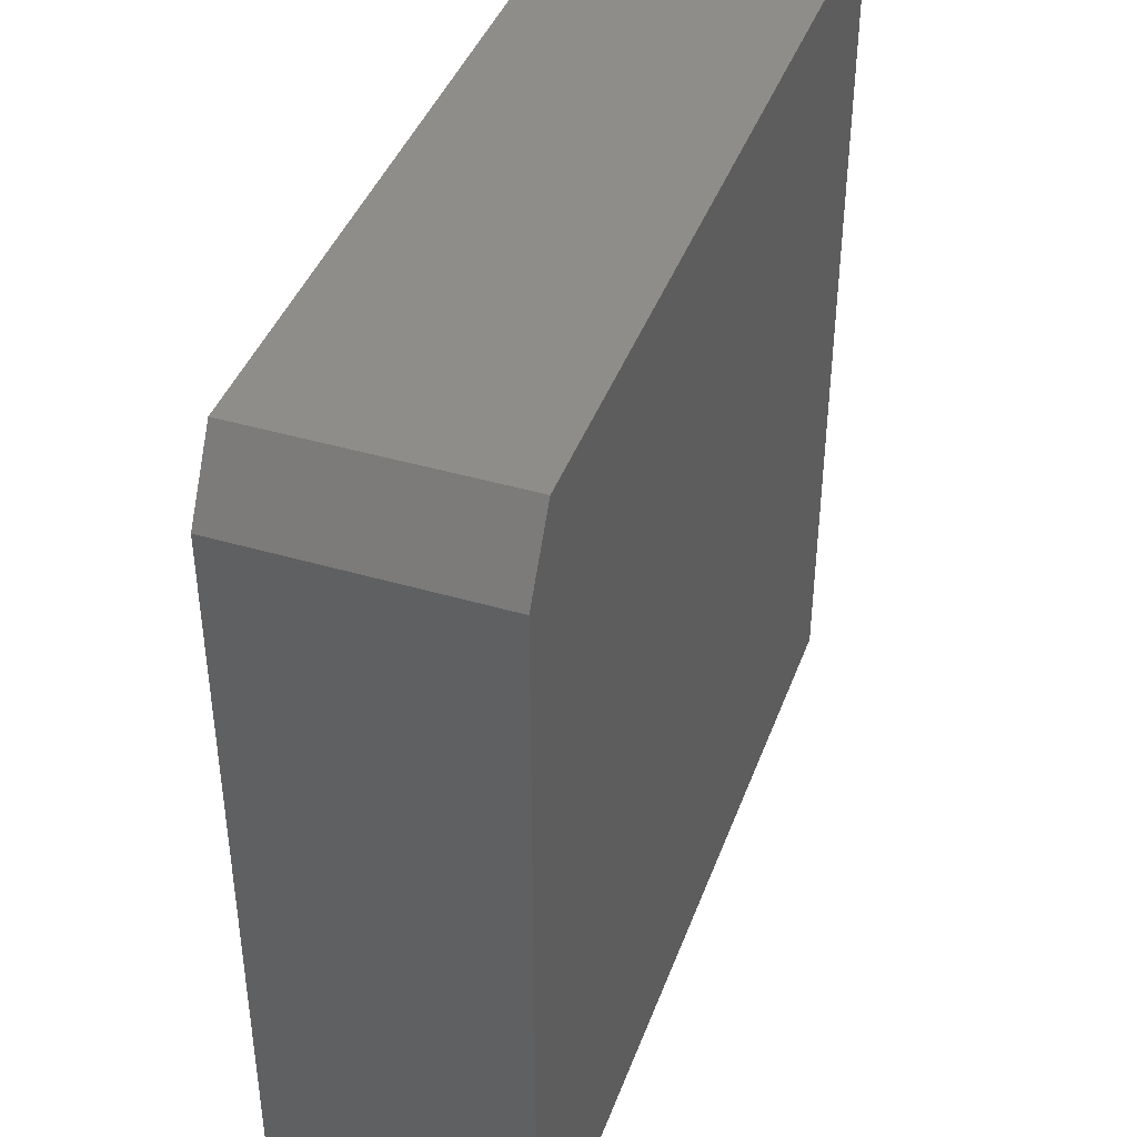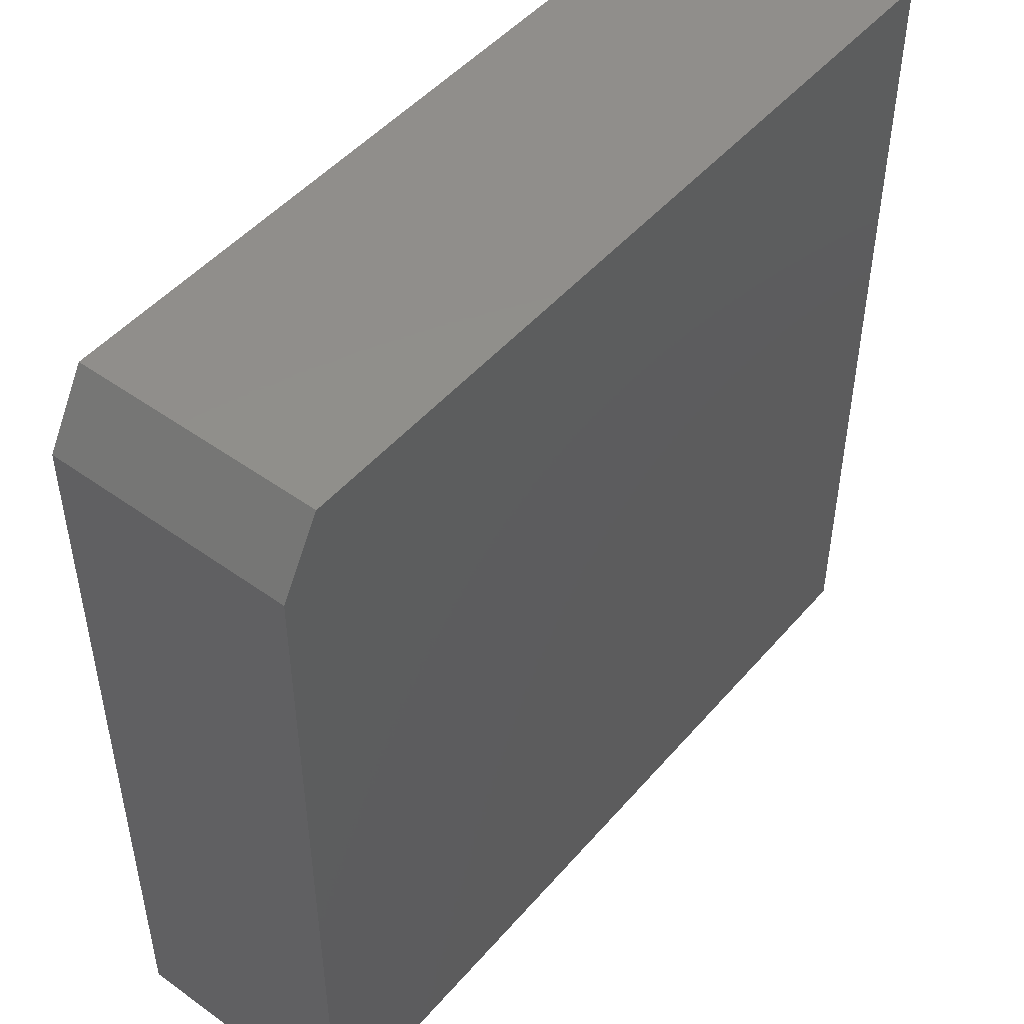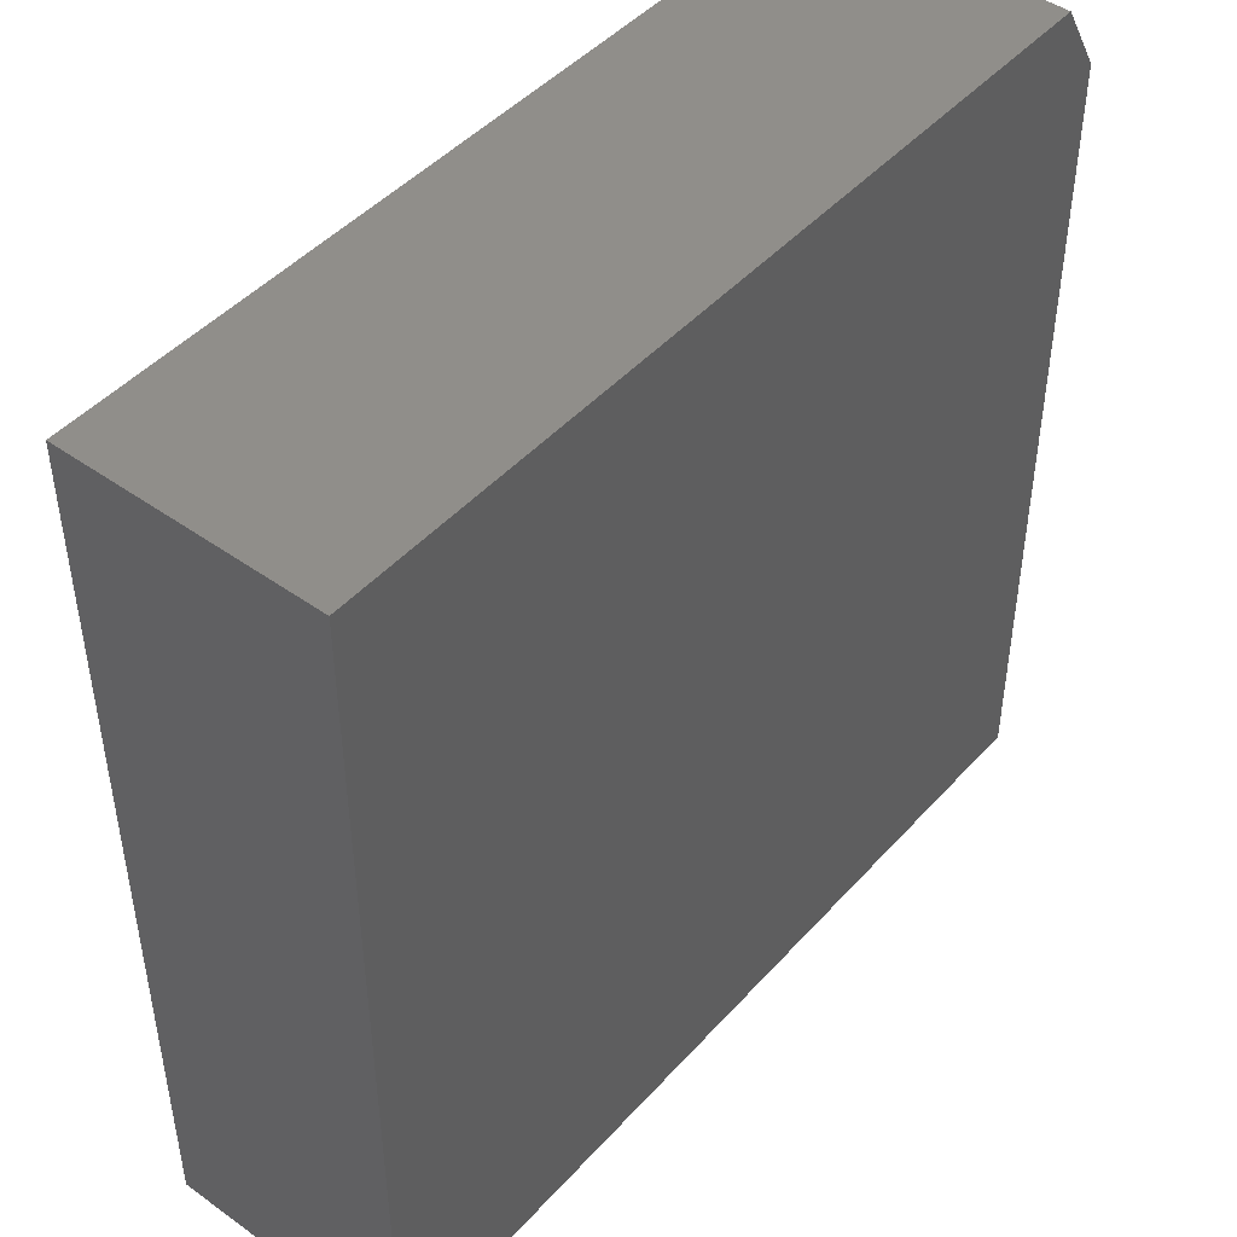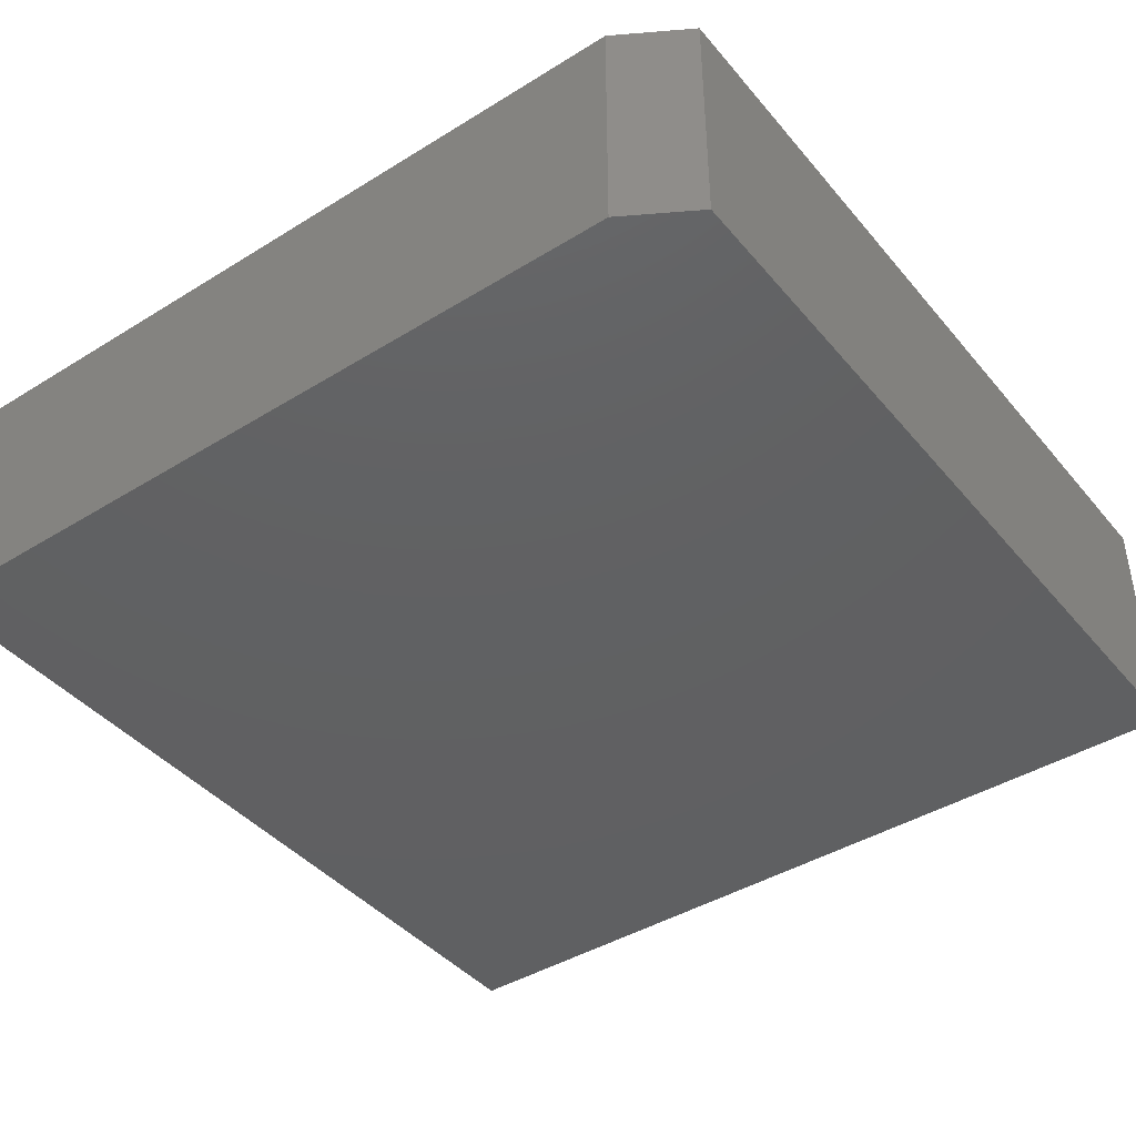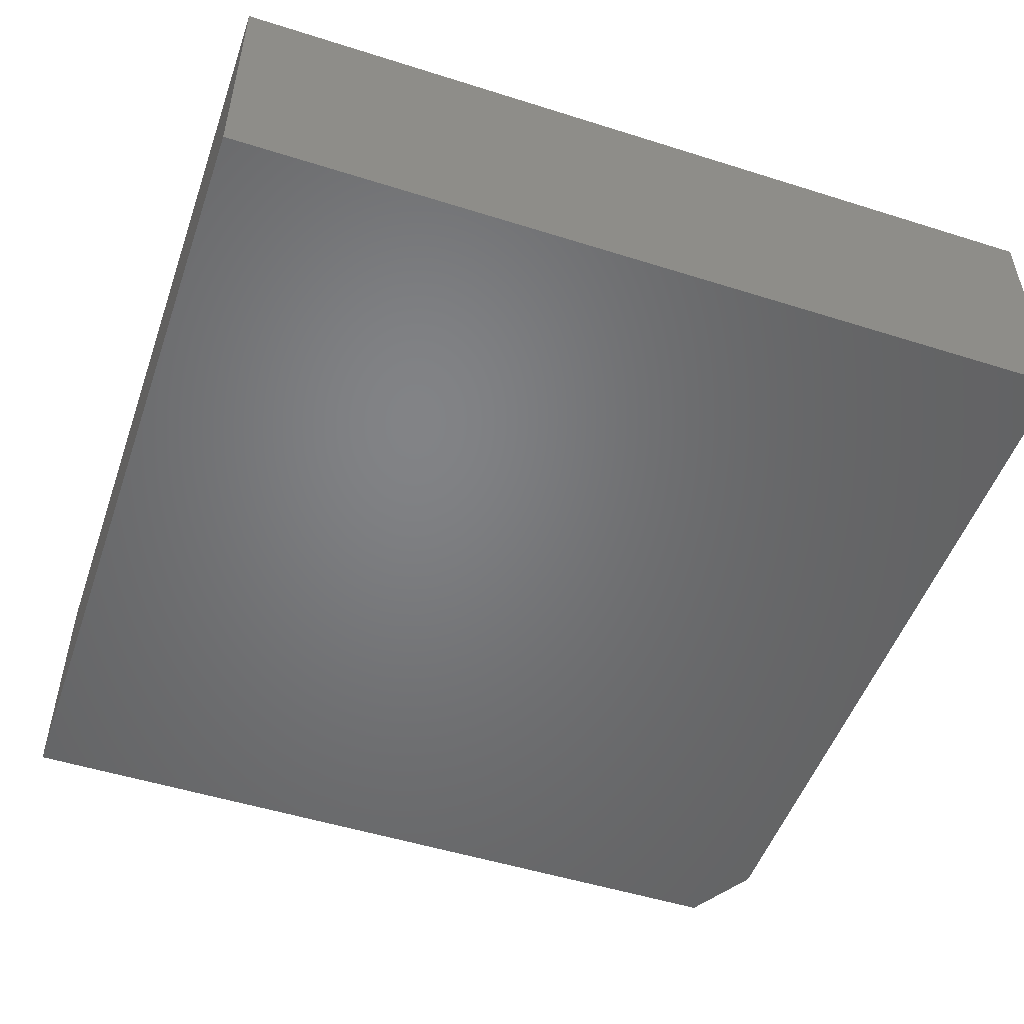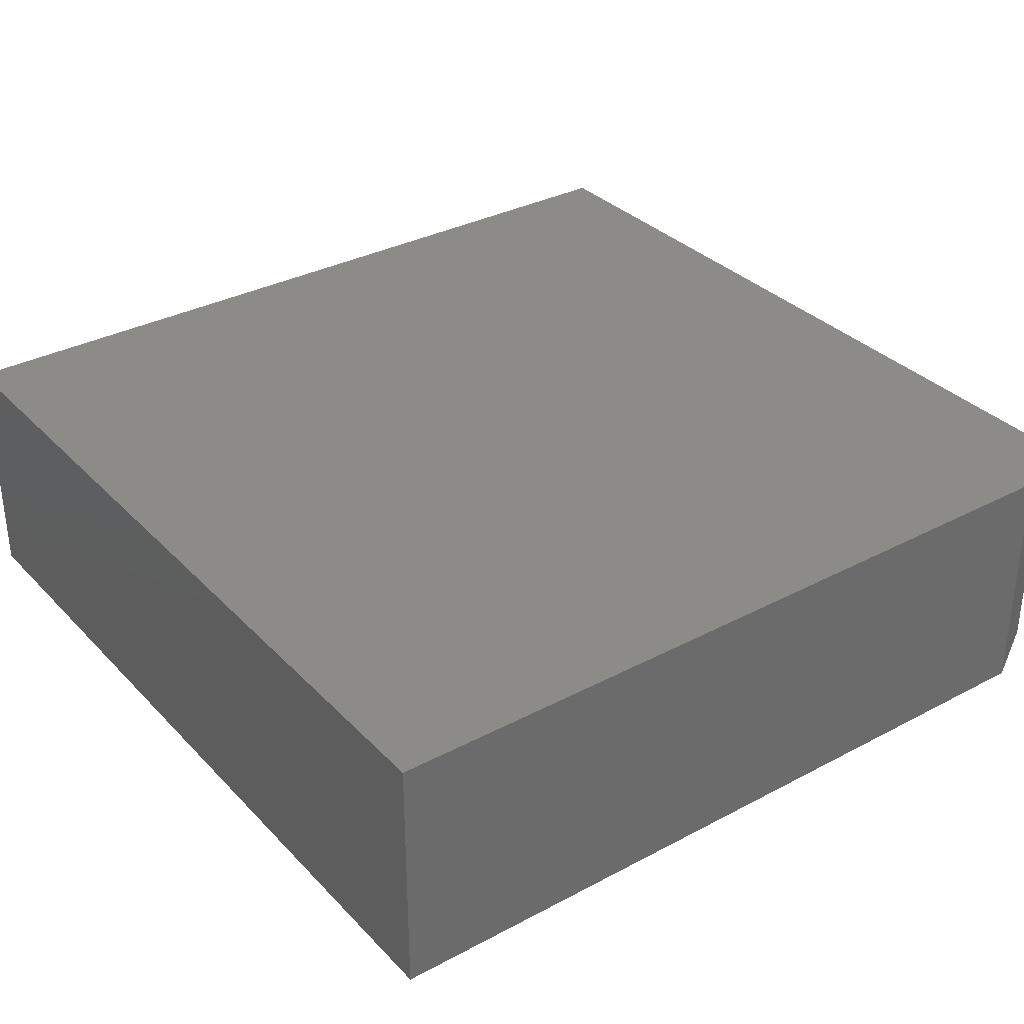
<metadata>
{"format":"stl","ext":"stl","renderer":"f3d","projection":"perspective","resolution":1024,"background":"white","views":[{"elev":41.9,"azim":109.5,"up":"+Y"},{"elev":48.4,"azim":128.7,"up":"+Y"},{"elev":46.1,"azim":-50.8,"up":"+Y"},{"elev":-42.2,"azim":126.5,"up":"+Z"},{"elev":-51.0,"azim":-19.0,"up":"+Z"},{"elev":33.2,"azim":53.9,"up":"+Z"}]}
</metadata>
<code>
# stl→obj: 10 verts, 16 faces
v -0.4766 -0.4766 0.2734
v 0.4688 -0.4766 0.2734
v -0.4766 0.4688 0.2734
v 0.4688 0.3906 0.2734
v 0.4219 0.4688 0.2734
v 0.4219 0.4688 0
v 0.4688 0.3906 0
v -0.4766 0.4688 0
v 0.4688 -0.4766 0
v -0.4766 -0.4766 0
f 1 2 3
f 3 2 4
f 3 4 5
f 6 7 8
f 8 7 9
f 8 9 10
f 5 6 3
f 3 6 8
f 2 9 4
f 4 9 7
f 4 7 5
f 5 7 6
f 3 8 1
f 1 8 10
f 1 10 2
f 2 10 9

</code>
